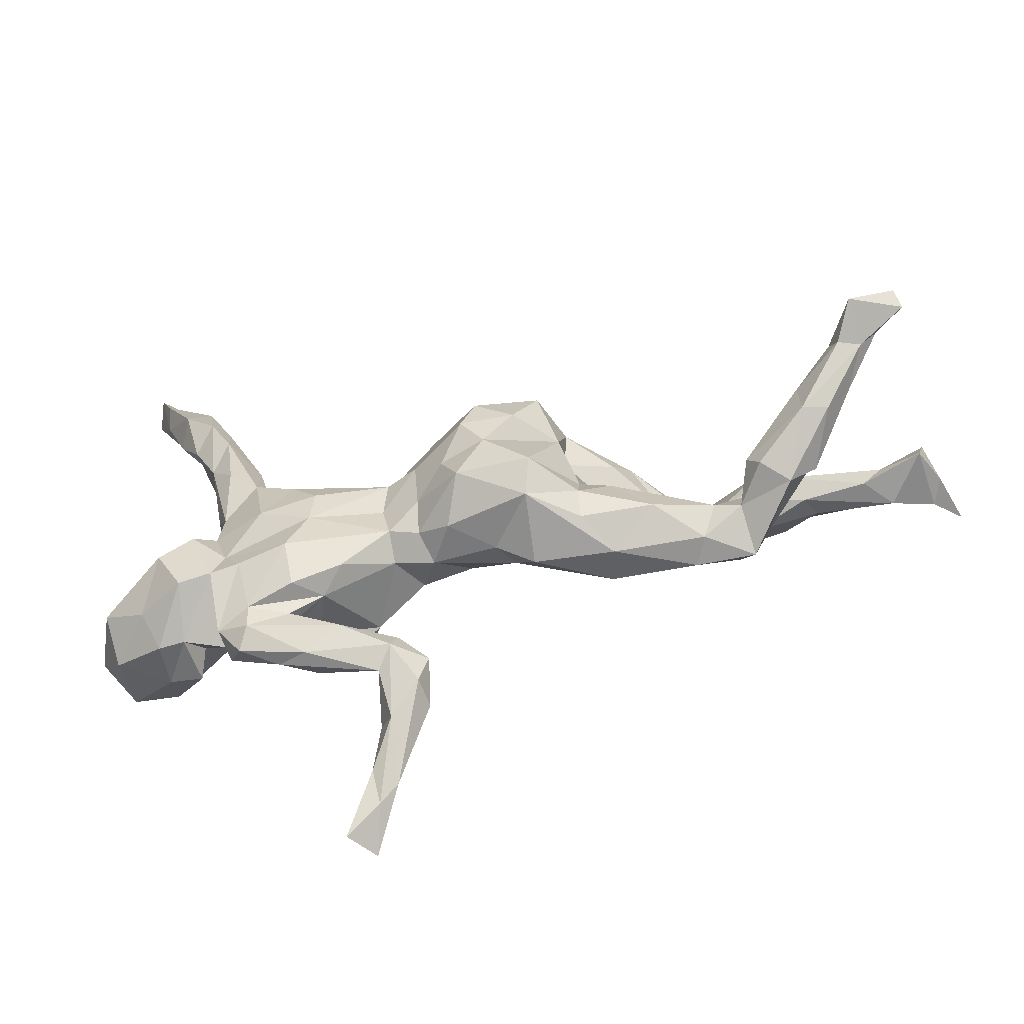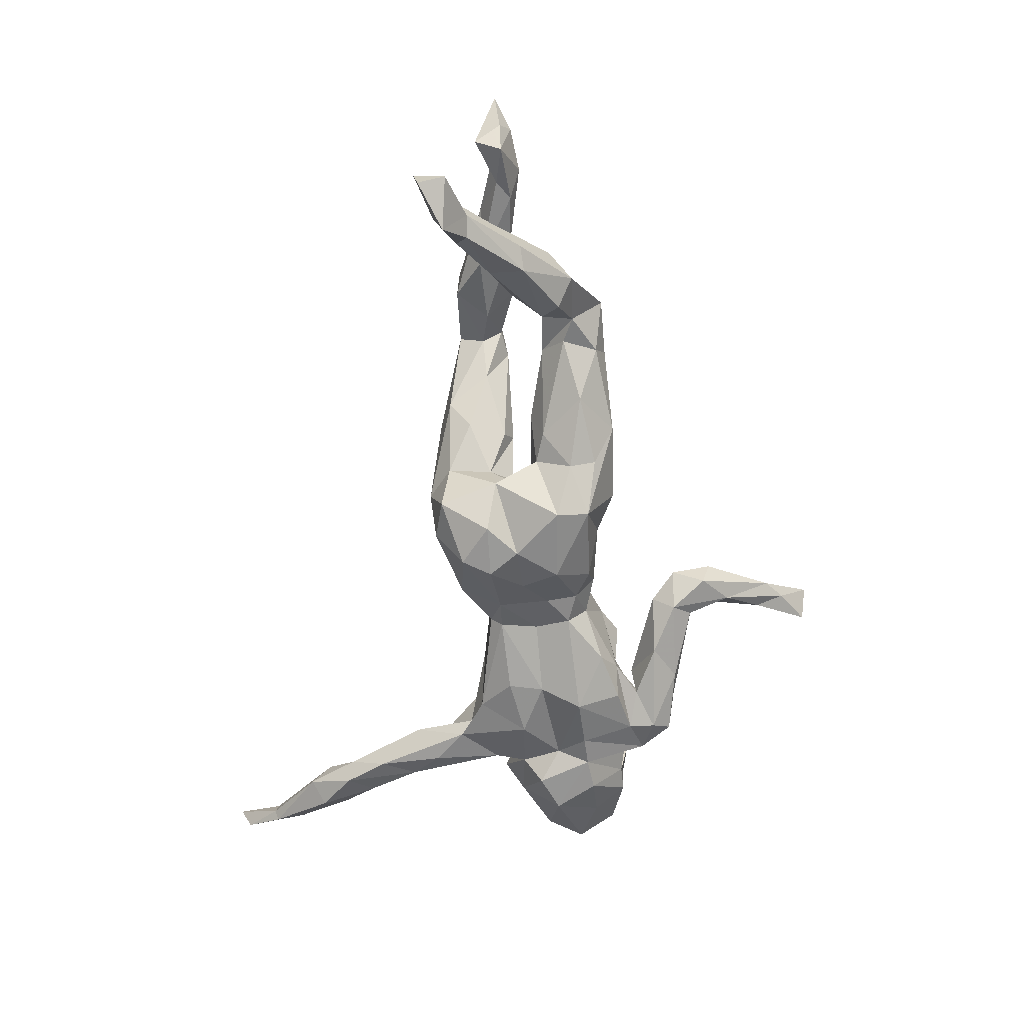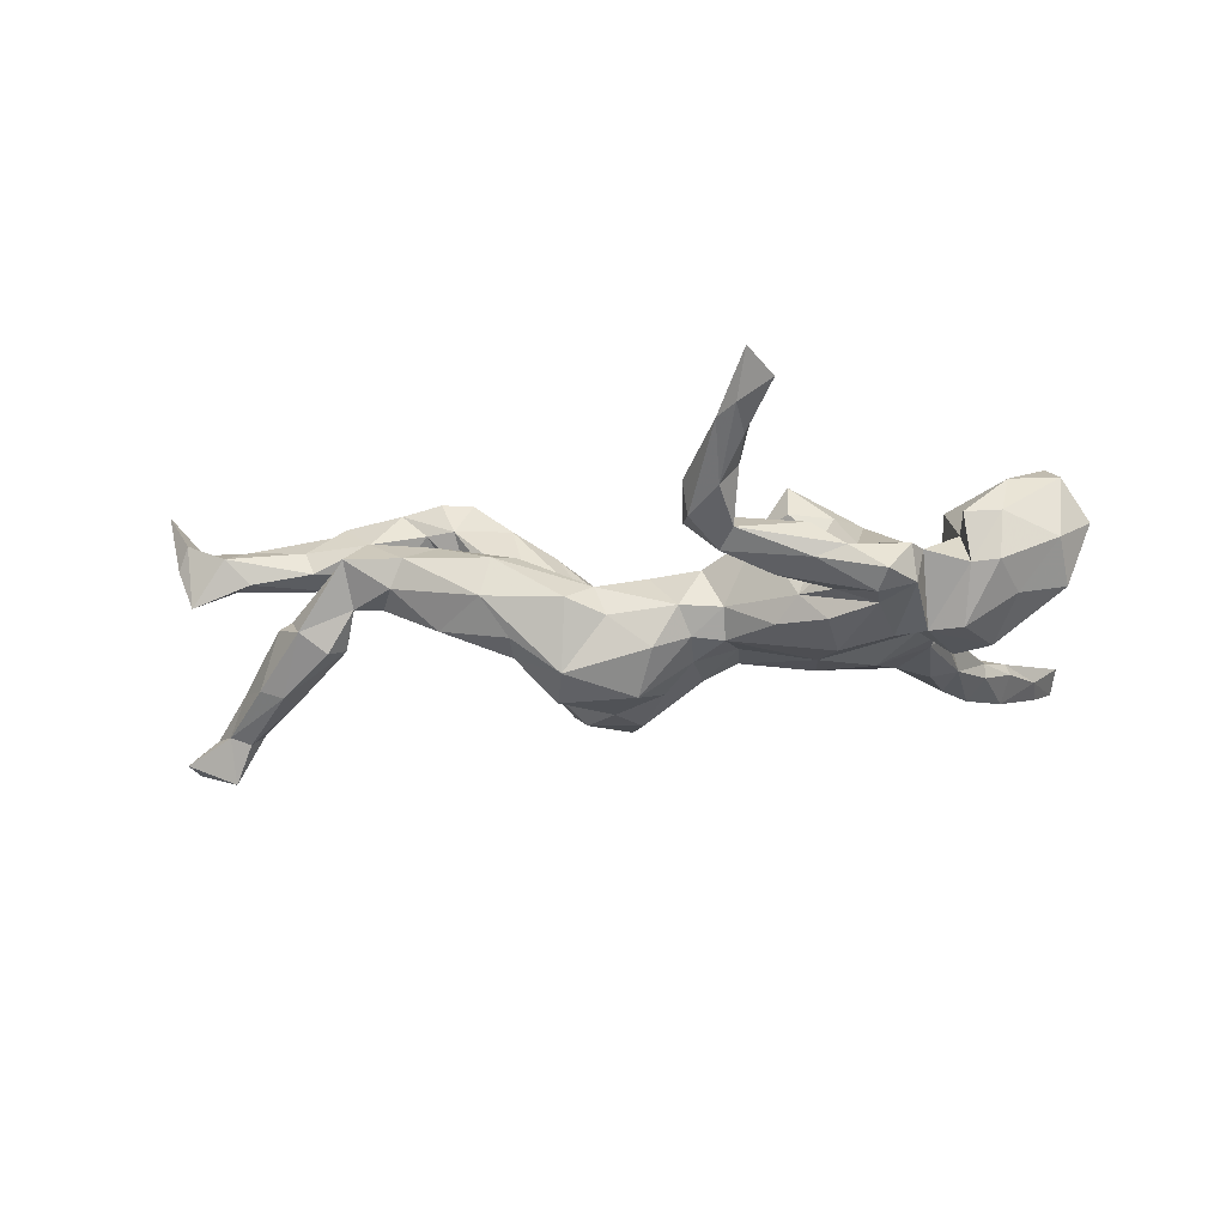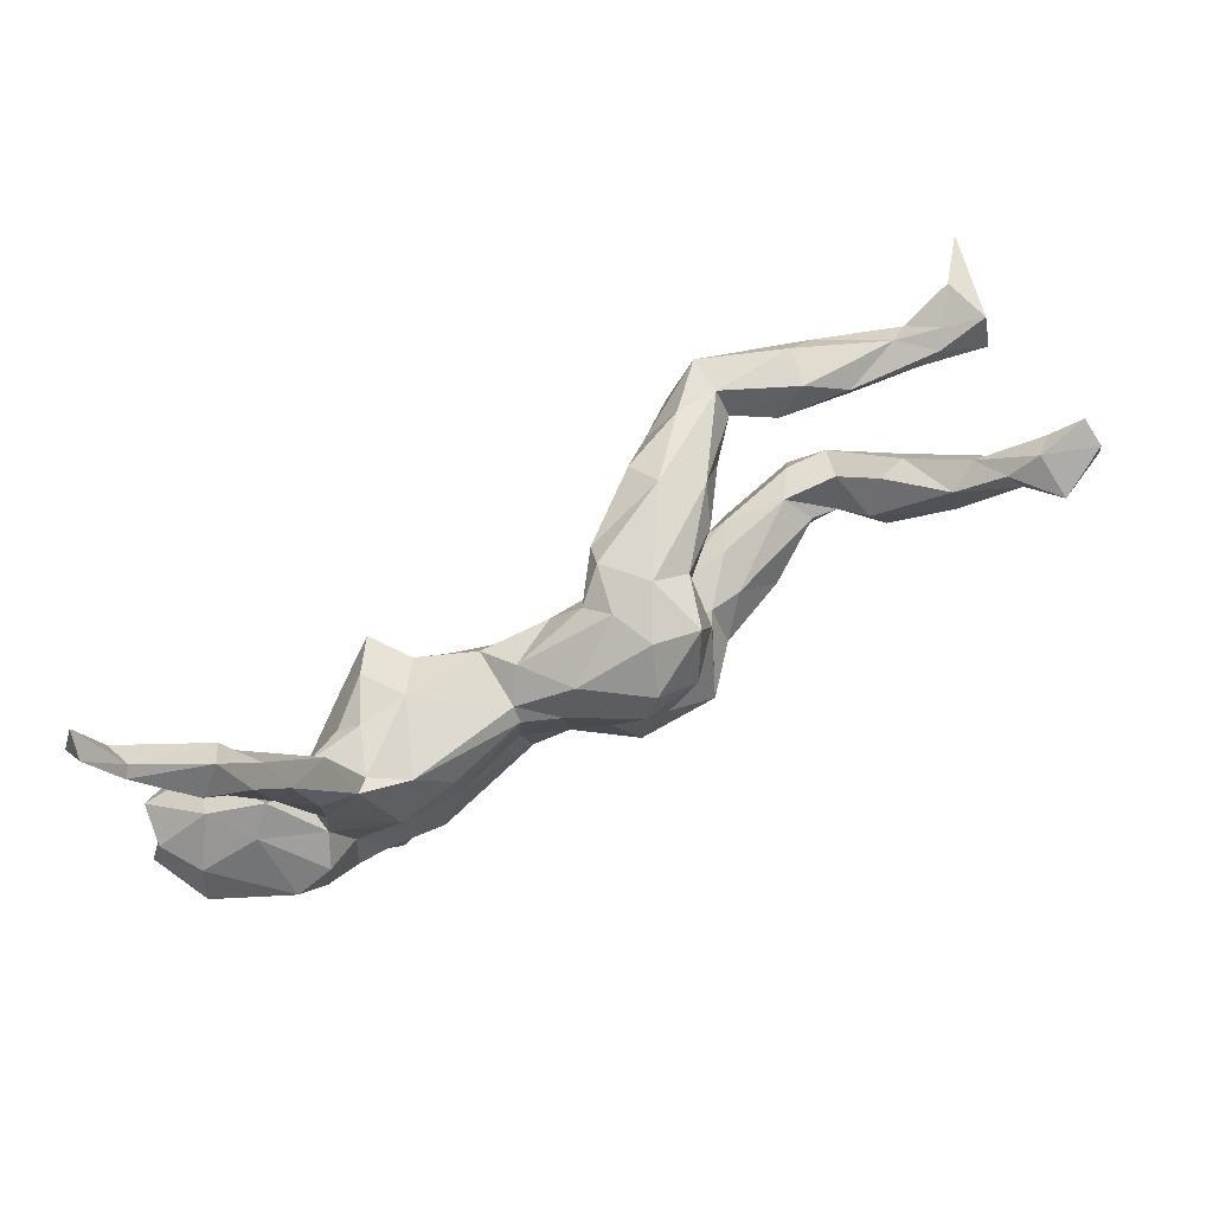
<metadata>
{"format":"obj","ext":"obj","renderer":"f3d","projection":"perspective","resolution":1024,"background":"white","views":[{"elev":-48.0,"azim":-165.6,"up":"+Y"},{"elev":-65.6,"azim":-88.4,"up":"+Z"},{"elev":-22.9,"azim":6.8,"up":"+Z"},{"elev":75.1,"azim":148.3,"up":"+Y"}]}
</metadata>
<code>
v 0.631 -0.09999 0.05435
v 0.5921 -0.08529 -0.04012
v 0.6163 0.5488 0.07503
v 0.5956 0.6086 0.07724
v 0.6054 0.5883 0.04211
v 0.6115 -0.03907 0.05205
v 0.5895 -0.1408 0.1127
v 0.5734 0.526 0.0114
v 0.5177 -0.1157 -0.05929
v 0.5718 0.4756 0.02387
v 0.5723 0.5295 0.05919
v 0.57 -0.1074 0.1415
v 0.576 -0.02354 -0.01386
v 0.5178 0.4438 0.04507
v 0.5819 -0.1502 0.01214
v 0.6005 -0.05101 0.1198
v 0.4589 0.4133 0.02153
v 0.5268 0.3828 0.004421
v 0.4996 -0.1738 0.04943
v 0.5116 -0.1467 0.112
v 0.5615 0.532 0.024
v 0.5098 0.4235 -0.03201
v 0.4837 0.3256 -0.02211
v 0.4786 -0.04045 -0.1105
v 0.5204 0.3914 0.02641
v 0.5102 -0.02637 0.1147
v 0.4871 0.02738 -0.02645
v 0.4923 -0.1699 -0.02725
v 0.5309 0.02587 0.04303
v 0.4512 0.06015 0.003721
v 0.4515 0.3715 -0.04389
v 0.4827 0.3245 0.00302
v 0.4368 -0.1088 -0.1072
v 0.4246 0.1801 -0.006519
v 0.4734 0.4473 -0.009287
v 0.442 -0.1821 0.04571
v 0.4494 -0.1662 -0.02844
v 0.4364 0.2393 -0.04148
v 0.42 0.2368 0.02556
v 0.4465 -0.01457 0.0307
v 0.4174 -0.06375 0.09738
v 0.4212 -0.008614 -0.1097
v 0.4373 -0.1267 0.03134
v 0.3976 0.02356 -0.06813
v 0.4474 0.3371 0.02198
v 0.4241 0.3631 -0.01756
v 0.4131 0.1045 -0.03242
v 0.4105 0.3013 -0.05088
v 0.3934 -0.1245 -0.006879
v 0.3901 0.07676 -0.0616
v 0.4119 -0.05037 0.03951
v 0.4035 0.04145 -0.00287
v 0.3832 -0.09827 -0.1064
v 0.3695 -0.2055 -0.07439
v 0.3905 0.1923 -0.0672
v 0.337 0.1427 -0.06916
v 0.3648 -0.2191 -0.01749
v 0.4028 0.1276 -0.001534
v 0.3741 -0.08474 0.02678
v 0.3813 -0.1776 -0.009951
v 0.3617 0.1723 -0.001604
v 0.3515 0.229 -0.0224
v 0.3337 -0.09237 -0.11
v 0.3296 -0.2567 -0.07113
v 0.3159 0.07646 0.03725
v 0.3049 0.02231 -0.1104
v 0.3124 -0.2251 -0.094
v 0.3697 -0.04314 -0.08457
v 0.3684 -0.004428 0.04205
v 0.2863 -0.1918 -0.001567
v 0.2248 -0.2689 -0.05448
v 0.2823 -0.2118 -0.04523
v 0.3142 -0.1813 -0.09296
v 0.2777 0.03545 0.09721
v 0.2856 0.09637 0.02251
v 0.2262 -0.09671 0.1107
v 0.3169 0.124 -0.05126
v 0.2292 -0.1581 0.01707
v 0.2199 -0.2618 0.003955
v 0.2341 -0.1872 -0.01634
v 0.2491 0.09047 0.08679
v 0.2499 -0.1939 -0.0734
v 0.2496 -0.08275 -0.1255
v 0.243 0.006101 0.1144
v 0.2528 -0.1506 0.05844
v 0.2957 -0.1016 0.06381
v 0.2389 -0.1571 -0.1051
v 0.2738 -0.04325 0.07444
v 0.2113 0.09524 0.02667
v 0.2129 0.07784 0.1317
v 0.2631 0.1013 -0.08325
v 0.1859 -0.1647 0.0633
v 0.1602 -0.1274 -0.09732
v 0.2121 0.04639 -0.1053
v 0.2728 -0.2679 -0.03671
v 0.1846 -0.1418 0.1181
v 0.1669 -0.2289 -0.06231
v 0.1873 -0.5309 0.09732
v 0.08419 -0.229 -0.01007
v 0.1596 -0.4626 0.1012
v 0.1969 -0.04704 0.08971
v 0.1729 0.05924 0.07589
v 0.1502 -0.5399 0.1438
v 0.1968 -0.1566 -0.06365
v 0.2178 -0.01369 -0.1114
v 0.1127 -0.2999 -0.01532
v 0.1317 -0.4871 0.08475
v 0.1963 -0.01754 0.09022
v 0.08189 -0.06592 -0.09455
v 0.1023 -0.2594 0.01962
v 0.1473 -0.4345 0.08094
v 0.1225 -0.02109 0.0746
v 0.09248 0.05856 -0.0829
v 0.1202 -0.4416 0.09528
v 0.139 -0.4373 0.06117
v 0.1258 -0.3567 0.05398
v 0.09105 0.07866 -0.06298
v 0.101 -0.4562 0.07899
v 0.0978 -0.006402 -0.08461
v 0.0775 -0.3831 0.0741
v 0.09827 -0.3731 0.01601
v 0.07103 -0.2945 0.0502
v 0.08271 -0.1003 -0.05349
v 0.1374 -0.1334 0.04995
v 0.04579 -0.03669 0.02683
v 0.05024 -0.09663 0.009264
v 0.04315 -0.3391 0.04235
v 0.09034 0.07866 0.03013
v 0.04909 -0.3251 -0.006815
v 0.08919 -0.2668 -0.03697
v 0.03202 -0.08082 -0.09189
v 0.03729 -0.2689 0.007848
v 0.05908 0.1023 -0.01928
v 0.01036 0.1294 -0.0966
v 0.03787 0.05921 -0.1095
v -0.01828 0.01649 -0.1455
v -0.01641 0.09028 0.01609
v 0.03818 0.0234 0.03128
v 0.03018 -0.02751 -0.1116
v -0.03253 -0.08152 0.005797
v -0.05749 0.07392 -0.174
v -0.09158 -0.123 -0.06752
v -0.05538 0.1416 -0.006375
v 0.0158 -0.1153 -0.05302
v -0.1299 -0.04649 0.003011
v -0.05203 -0.04517 -0.1722
v -0.09603 0.02534 -0.1716
v -0.08216 0.1701 -0.04249
v -0.1506 -0.1525 -0.04775
v -0.02426 -0.1048 -0.116
v -0.07928 0.1238 -0.1658
v -0.125 0.0398 0.009404
v -0.1066 0.1726 -0.1083
v -0.1762 0.1591 -0.1232
v -0.1131 0.1306 0.06496
v -0.103 0.1646 0.03161
v -0.1435 0.001726 0.01295
v -0.1114 -0.1115 -0.01605
v -0.1733 -0.04823 -0.177
v -0.1519 0.1832 -0.03482
v -0.1613 -0.1038 -0.1511
v -0.09032 0.07372 0.01824
v -0.1448 0.07723 -0.1684
v -0.1994 -0.003793 -0.01294
v -0.2072 0.06074 -0.1068
v -0.1984 0.03506 -0.07755
v -0.1755 0.03009 -0.02203
v -0.198 0.09819 0.1272
v -0.2313 0.02796 0.04682
v -0.2068 0.1456 -0.04355
v -0.2326 -0.01346 -0.07158
v -0.2692 0.082 0.1723
v -0.2979 0.1433 0.05659
v -0.2517 0.04344 0.01572
v -0.2193 0.1348 0.1365
v -0.2381 0.1636 0.08827
v -0.2385 -0.07433 -0.1113
v -0.2271 -0.115 0.03531
v -0.2208 -0.0478 0.02779
v -0.2636 -0.1478 0.02497
v -0.2037 0.07072 -0.04667
v -0.2754 0.1067 0.007966
v -0.2834 -0.02655 -0.06702
v -0.3275 -0.04469 0.03926
v -0.2942 -0.005676 -0.008462
v -0.3513 -0.09447 -0.07021
v -0.2386 -0.1184 -0.09569
v -0.3212 0.13 0.1703
v -0.2792 -0.1535 -0.03941
v -0.3564 0.03423 0.1558
v -0.34 0.07461 0.08896
v -0.4215 -0.126 -0.009747
v -0.3307 0.06246 0.2122
v -0.3913 0.08013 0.1398
v -0.4006 -0.143 0.03267
v -0.3855 0.1142 0.2283
v -0.381 0.04983 0.2112
v -0.3526 -0.1086 0.06212
v -0.3858 0.1232 0.1691
v -0.4462 0.05496 0.197
v -0.4432 -0.06723 -0.01997
v -0.4026 0.04584 0.1553
v -0.4522 0.06989 0.102
v -0.4144 -0.0295 0.01754
v -0.4511 -0.05673 0.06328
v -0.5104 0.1212 0.1683
v -0.4654 -0.09873 0.07975
v -0.4983 -0.02954 0.007625
v -0.4951 0.1243 0.1096
v -0.4946 -0.1377 0.03791
v -0.4863 -0.08376 -0.02362
v -0.5074 -0.03015 -0.06936
v -0.5557 0.0751 0.1762
v -0.539 0.0223 -0.04088
v -0.4899 0.02065 0.134
v -0.5174 -0.06871 0.05886
v -0.5372 0.05116 0.1761
v -0.5296 -0.05902 -0.08507
v -0.5816 0.02481 -0.03238
v -0.5601 0.07953 0.08116
v -0.6133 -0.04383 -0.0352
v -0.572 -0.08295 -0.0558
v -0.6683 0.1123 -0.151
v -0.6829 0.02082 0.07336
v -0.5978 -0.02399 -0.01456
v -0.5809 0.02582 0.0896
v -0.6113 -0.000353 -0.1316
v -0.6058 0.05878 -0.1202
v -0.5968 0.03006 0.1283
v -0.6509 0.004943 -0.116
v -0.6846 0.09394 -0.1717
v -0.6526 0.07579 -0.09878
v -0.655 0.07568 0.1128
v -0.7232 0.004294 0.1139
v -0.7412 0.1433 -0.1358
v -0.7195 0.09273 -0.1586
v -0.7138 0.1495 -0.1565
v -0.6874 0.05226 -0.1034
v -0.6921 0.03287 0.1349
v -0.7146 0.1312 -0.2245
v -0.7126 0.04524 0.07167
v -0.737 0.05511 0.09609
v -0.7461 0.1218 -0.1523
v -0.7953 0.1251 -0.1916
v -0.7748 0.06233 0.1489
v -0.7799 0.03506 0.04286
v -0.7865 0.1707 -0.1932
v -0.8065 0.03674 0.1086
v -0.7897 0.01803 0.1459
v -0.7868 0.08053 0.07144
v -0.7867 0.1794 -0.1501
v -0.8314 0.04533 0.2118
f 245 242 250
f 241 250 242
f 252 245 250
f 239 242 245
f 226 203 215
f 202 215 203
f 229 226 215
f 220 203 226
f 16 7 6
f 1 6 7
f 29 16 6
f 12 7 16
f 84 74 90
f 81 90 74
f 108 84 90
f 88 74 84
f 102 108 90
f 88 84 108
f 190 169 172
f 152 172 169
f 193 190 172
f 174 169 190
f 196 193 172
f 197 190 193
f 202 191 190
f 174 190 191
f 200 202 190
f 194 191 202
f 173 191 194
f 203 194 202
f 209 194 203
f 200 215 202
f 217 215 200
f 229 215 217
f 213 229 217
f 234 226 229
f 200 213 217
f 239 229 213
f 233 239 213
f 234 229 239
f 206 233 213
f 242 239 233
f 245 234 239
f 242 233 241
f 220 241 233
f 249 234 245
f 252 249 245
f 246 234 249
f 248 249 252
f 248 252 250
f 246 248 250
f 246 249 248
f 26 12 16
f 29 26 16
f 20 12 26
f 30 26 29
f 20 7 12
f 41 20 26
f 40 41 26
f 43 20 41
f 101 96 76
f 86 76 96
f 88 101 76
f 124 96 101
f 19 7 20
f 232 219 228
f 214 228 219
f 223 232 228
f 238 219 232
f 171 166 165
f 181 165 166
f 159 171 165
f 164 166 171
f 136 135 139
f 119 139 135
f 146 136 139
f 141 135 136
f 135 113 119
f 105 119 113
f 117 113 135
f 94 105 113
f 109 119 105
f 66 105 94
f 91 94 113
f 68 105 66
f 91 66 94
f 66 44 68
f 42 68 44
f 50 44 66
f 52 44 50
f 56 50 66
f 27 42 44
f 53 68 42
f 30 27 44
f 24 42 27
f 243 238 235
f 232 235 238
f 251 243 235
f 236 238 243
f 237 235 232
f 223 237 232
f 251 235 237
f 240 237 223
f 165 154 163
f 151 163 154
f 147 165 163
f 170 154 165
f 134 117 135
f 151 134 135
f 133 117 134
f 91 113 117
f 89 91 117
f 56 66 91
f 77 56 91
f 55 50 56
f 38 50 55
f 48 55 56
f 154 160 153
f 148 153 160
f 151 154 153
f 170 160 154
f 153 134 151
f 148 134 153
f 133 134 148
f 143 133 148
f 62 56 77
f 89 77 91
f 177 159 161
f 146 161 159
f 187 177 161
f 171 159 177
f 161 146 150
f 131 150 146
f 142 161 150
f 183 171 177
f 147 159 165
f 159 147 146
f 136 146 147
f 141 136 147
f 131 146 139
f 230 236 227
f 231 227 236
f 222 230 227
f 238 236 230
f 227 231 228
f 223 228 231
f 212 227 228
f 244 236 243
f 141 147 163
f 151 141 163
f 151 135 141
f 251 244 243
f 240 236 244
f 236 240 231
f 223 231 240
f 247 244 251
f 247 251 237
f 244 247 240
f 237 240 247
f 156 143 148
f 137 133 143
f 61 62 77
f 48 56 62
f 124 112 125
f 138 125 112
f 126 124 125
f 101 112 124
f 51 43 41
f 40 51 41
f 59 43 51
f 216 210 207
f 195 207 210
f 205 216 207
f 222 210 216
f 15 1 7
f 13 6 1
f 36 20 43
f 86 59 88
f 69 88 59
f 76 86 88
f 60 59 86
f 108 101 88
f 92 96 124
f 108 112 101
f 198 178 184
f 179 184 178
f 205 198 184
f 180 178 198
f 204 205 184
f 207 198 205
f 195 198 207
f 208 216 205
f 15 7 19
f 36 19 20
f 37 19 36
f 37 36 43
f 96 85 86
f 70 86 85
f 92 85 96
f 92 78 85
f 70 85 78
f 124 78 92
f 180 198 195
f 192 195 210
f 127 120 122
f 114 122 120
f 132 127 122
f 118 120 127
f 122 111 116
f 115 116 111
f 110 122 116
f 114 111 122
f 100 111 114
f 118 114 120
f 111 100 115
f 98 115 100
f 103 100 114
f 48 38 55
f 47 50 38
f 58 47 34
f 38 34 47
f 39 58 34
f 52 47 58
f 52 50 47
f 32 34 38
f 39 62 61
f 75 61 77
f 31 38 48
f 46 48 62
f 38 23 32
f 18 32 23
f 31 23 38
f 31 48 46
f 45 46 62
f 35 31 46
f 22 23 31
f 22 31 35
f 17 35 46
f 18 23 22
f 10 18 22
f 8 22 35
f 21 8 35
f 10 22 8
f 25 18 10
f 5 10 8
f 71 67 64
f 54 64 67
f 95 71 64
f 97 67 71
f 97 82 67
f 73 67 82
f 80 82 97
f 104 87 73
f 83 73 87
f 82 104 73
f 93 87 104
f 67 73 54
f 63 54 73
f 57 64 54
f 189 187 161
f 149 189 161
f 186 187 189
f 180 189 149
f 142 149 161
f 158 149 142
f 144 142 150
f 131 144 150
f 158 142 144
f 123 93 104
f 83 87 93
f 109 83 93
f 63 73 83
f 68 63 83
f 53 54 63
f 60 54 53
f 68 53 63
f 53 33 37
f 28 37 33
f 60 53 37
f 24 33 53
f 174 181 169
f 167 169 181
f 182 181 174
f 169 167 152
f 157 152 167
f 145 152 157
f 166 157 167
f 152 145 162
f 125 162 145
f 168 152 162
f 162 138 137
f 128 137 138
f 143 162 137
f 125 138 162
f 112 128 138
f 133 137 128
f 102 128 112
f 65 69 52
f 51 52 69
f 58 65 52
f 74 69 65
f 40 26 30
f 52 40 30
f 27 30 29
f 13 27 29
f 191 182 174
f 170 181 182
f 117 133 128
f 89 81 75
f 65 75 81
f 77 89 75
f 90 81 89
f 74 65 81
f 58 75 65
f 61 75 58
f 173 170 182
f 191 173 182
f 160 170 173
f 173 176 160
f 156 160 176
f 199 176 173
f 155 156 176
f 148 160 156
f 155 143 156
f 162 143 155
f 168 162 155
f 39 61 58
f 44 52 30
f 51 40 52
f 196 206 213
f 209 233 206
f 199 209 206
f 220 233 209
f 60 37 43
f 225 222 216
f 211 210 222
f 219 225 216
f 221 222 225
f 208 219 216
f 238 225 219
f 230 222 221
f 238 221 225
f 2 1 15
f 28 15 19
f 37 28 19
f 9 15 28
f 49 59 60
f 70 60 86
f 57 60 70
f 54 60 57
f 95 57 70
f 104 70 78
f 104 78 124
f 123 104 124
f 180 149 158
f 178 180 158
f 145 178 158
f 189 180 195
f 192 189 195
f 211 192 210
f 201 192 211
f 218 211 222
f 110 79 80
f 72 80 79
f 99 110 80
f 106 79 110
f 95 79 106
f 116 106 110
f 196 199 206
f 194 209 199
f 220 209 203
f 173 194 199
f 172 168 175
f 155 175 168
f 188 172 175
f 152 168 172
f 176 175 155
f 199 188 176
f 175 176 188
f 196 188 199
f 95 72 79
f 82 80 72
f 11 3 4
f 5 4 3
f 21 11 4
f 14 3 11
f 103 98 100
f 107 115 98
f 103 107 98
f 121 115 107
f 129 118 127
f 103 114 118
f 211 204 201
f 183 201 204
f 208 204 211
f 145 179 178
f 164 184 179
f 157 179 145
f 140 145 158
f 125 145 140
f 144 140 158
f 126 125 140
f 144 126 140
f 123 126 144
f 123 124 126
f 43 49 60
f 43 59 49
f 69 59 51
f 2 13 1
f 29 6 13
f 214 219 208
f 212 214 208
f 204 208 205
f 212 208 211
f 185 204 184
f 164 185 184
f 183 204 185
f 171 185 164
f 157 164 179
f 166 164 157
f 74 88 69
f 246 241 224
f 220 224 241
f 234 246 224
f 250 241 246
f 89 102 90
f 112 108 102
f 89 128 102
f 224 220 226
f 234 224 226
f 117 128 89
f 17 14 11
f 25 3 14
f 104 72 70
f 95 70 72
f 82 72 104
f 10 5 3
f 21 4 5
f 132 129 127
f 121 118 129
f 130 121 129
f 107 118 121
f 103 118 107
f 116 115 121
f 130 129 132
f 99 122 110
f 121 106 116
f 130 106 121
f 99 132 122
f 130 132 99
f 186 189 192
f 201 186 192
f 177 187 186
f 109 93 123
f 9 28 33
f 24 9 33
f 2 15 9
f 212 211 218
f 227 218 222
f 227 212 218
f 183 186 201
f 177 186 183
f 131 123 144
f 109 123 131
f 139 109 131
f 105 83 109
f 196 172 188
f 197 193 196
f 200 197 196
f 213 200 196
f 190 197 200
f 105 68 83
f 24 53 42
f 2 9 24
f 13 2 24
f 214 212 228
f 185 171 183
f 119 109 139
f 13 24 27
f 221 238 230
f 166 167 181
f 165 181 170
f 32 39 34
f 45 62 39
f 32 45 39
f 17 46 45
f 25 45 32
f 25 32 18
f 14 45 25
f 14 17 45
f 21 35 17
f 3 25 10
f 11 21 17
f 99 80 97
f 130 97 71
f 5 8 21
f 95 64 57
f 130 99 97
f 106 71 95
f 130 71 106

</code>
